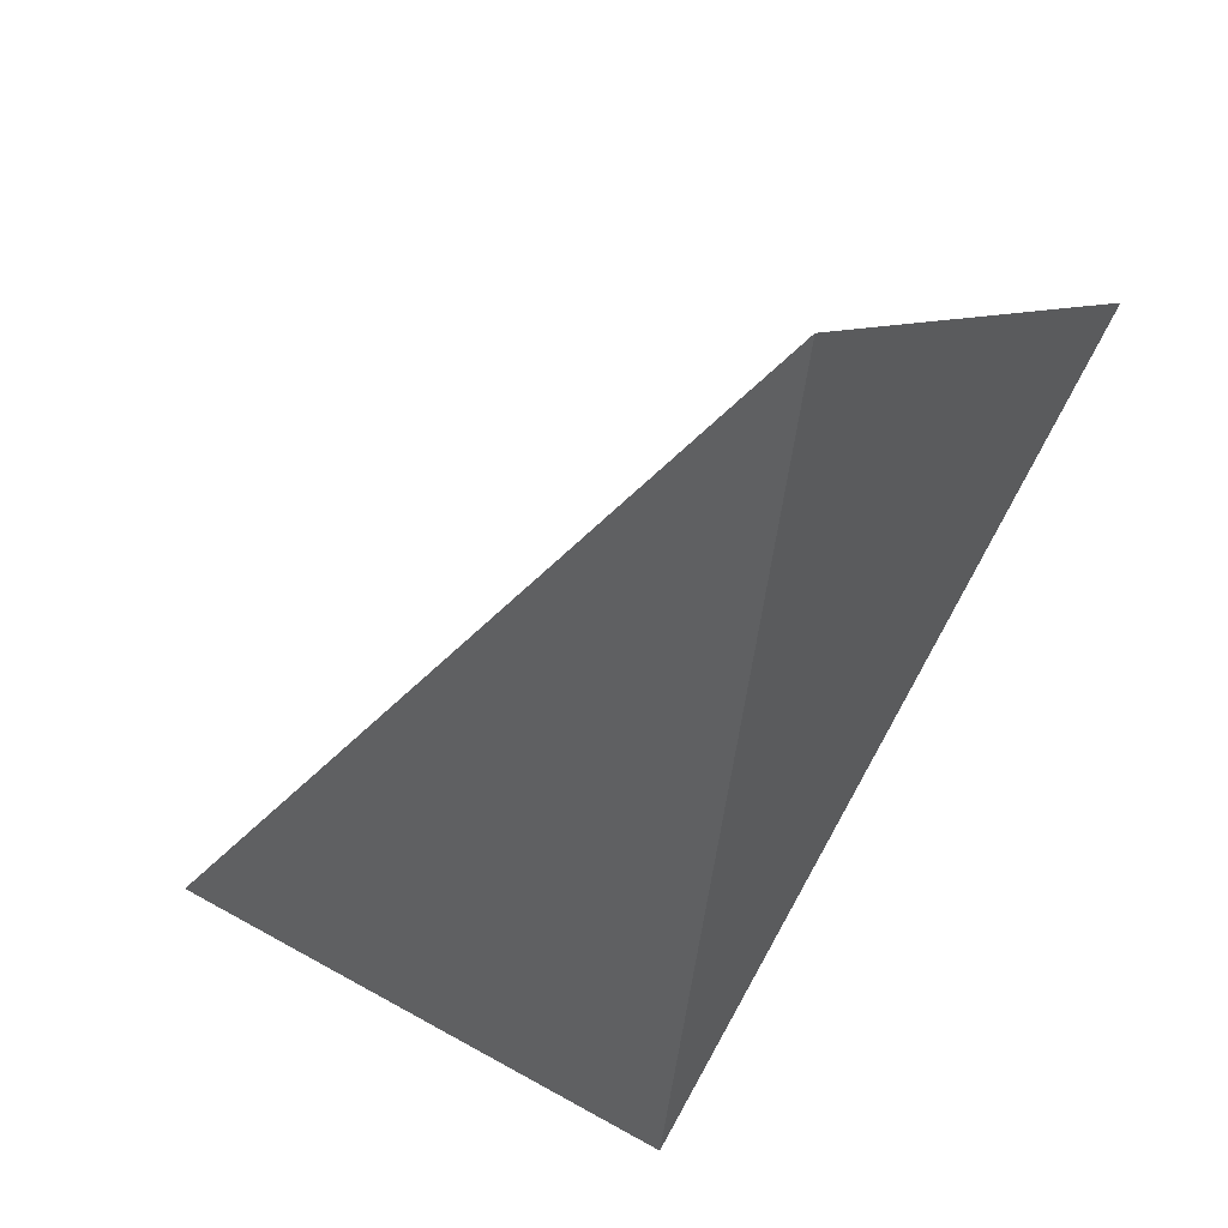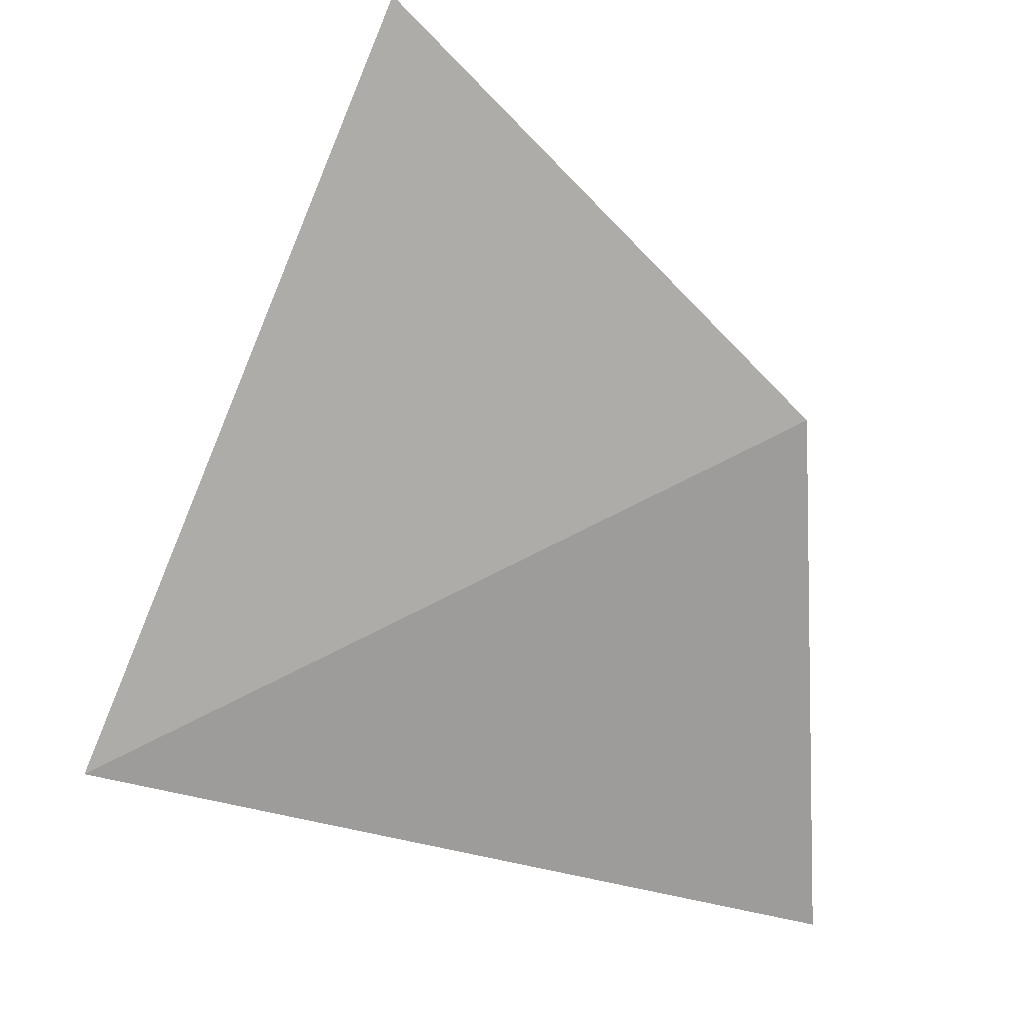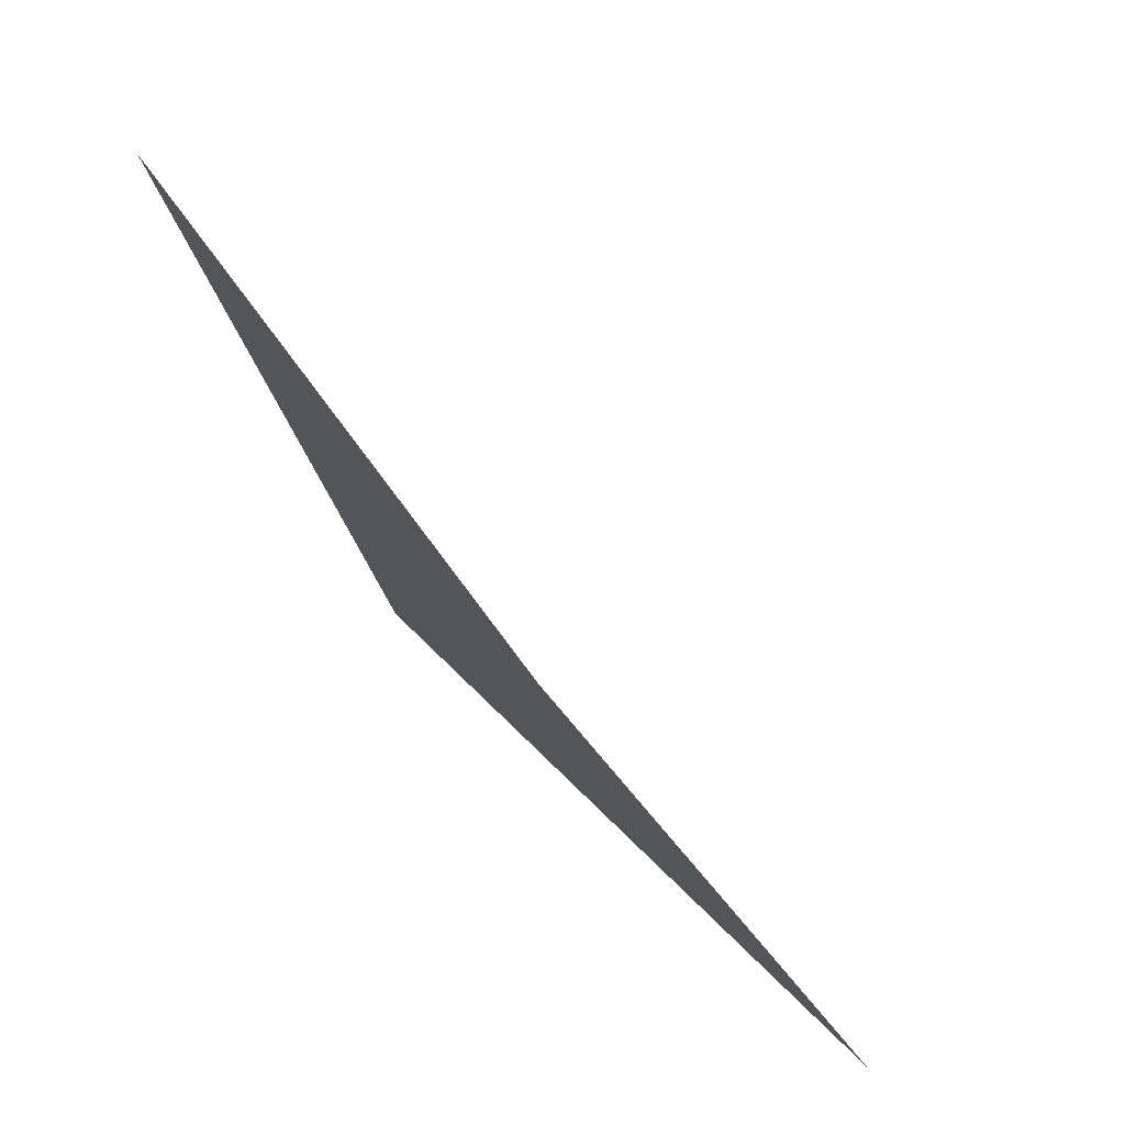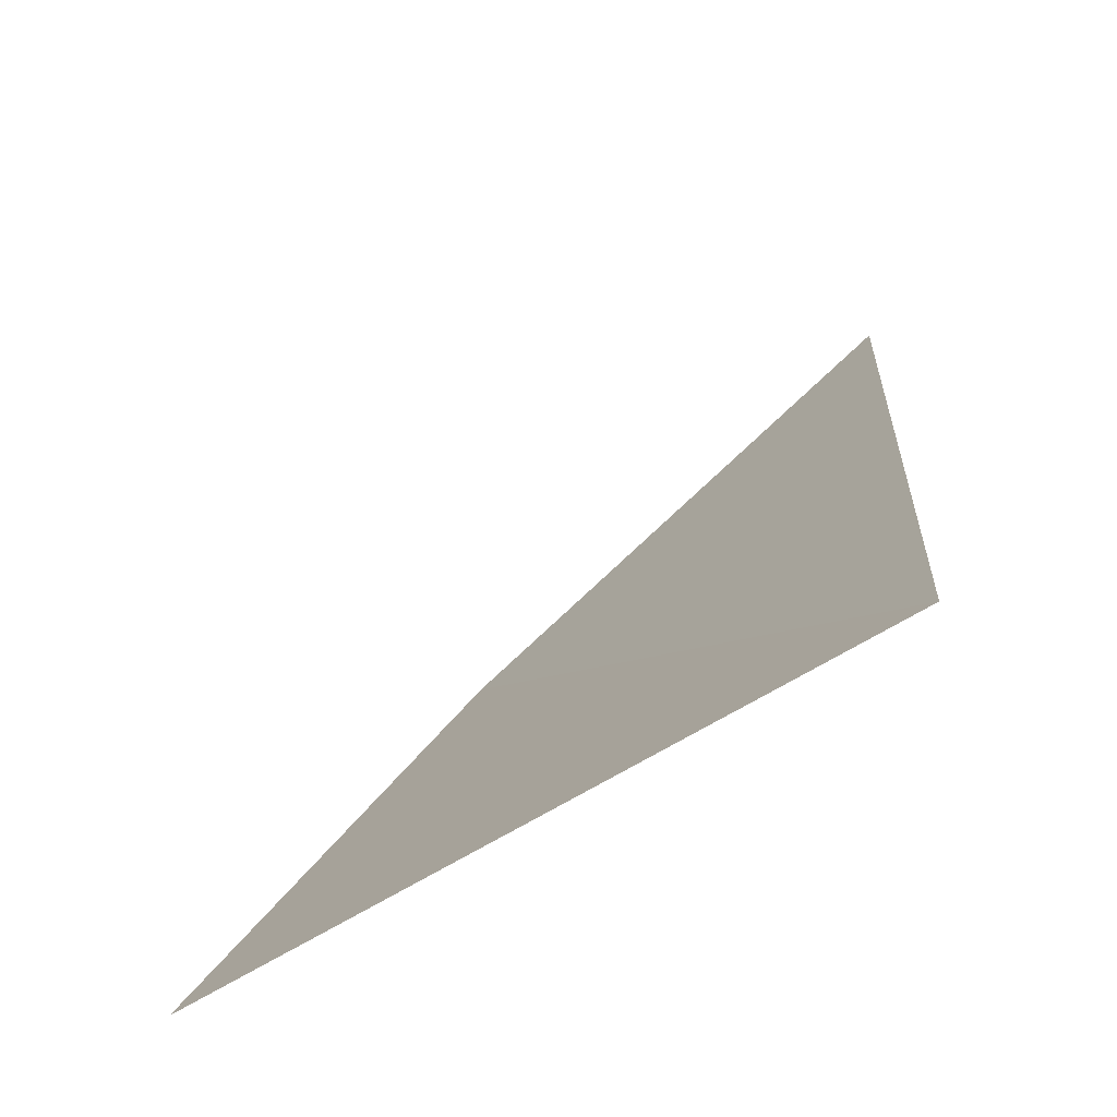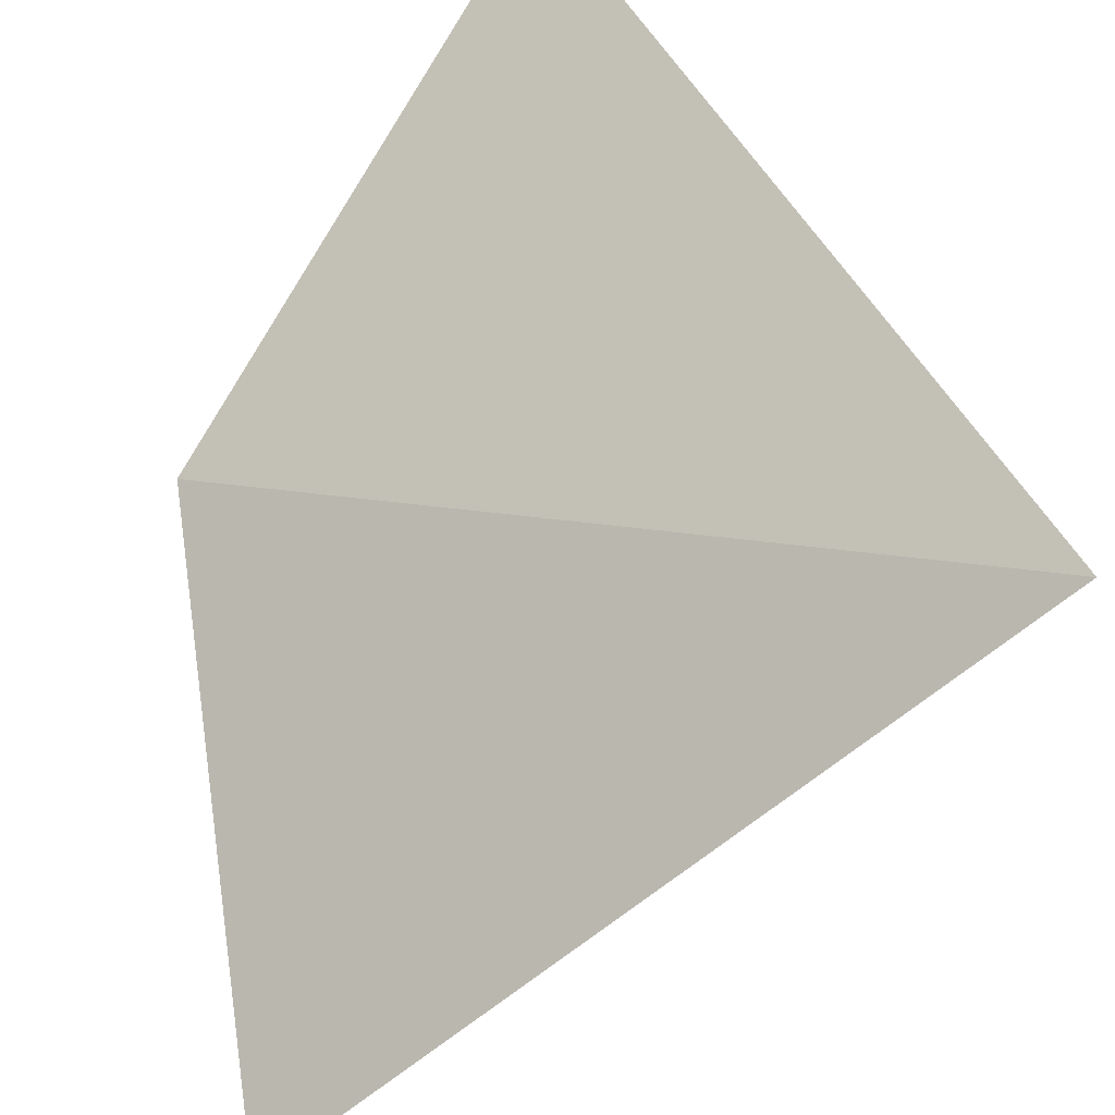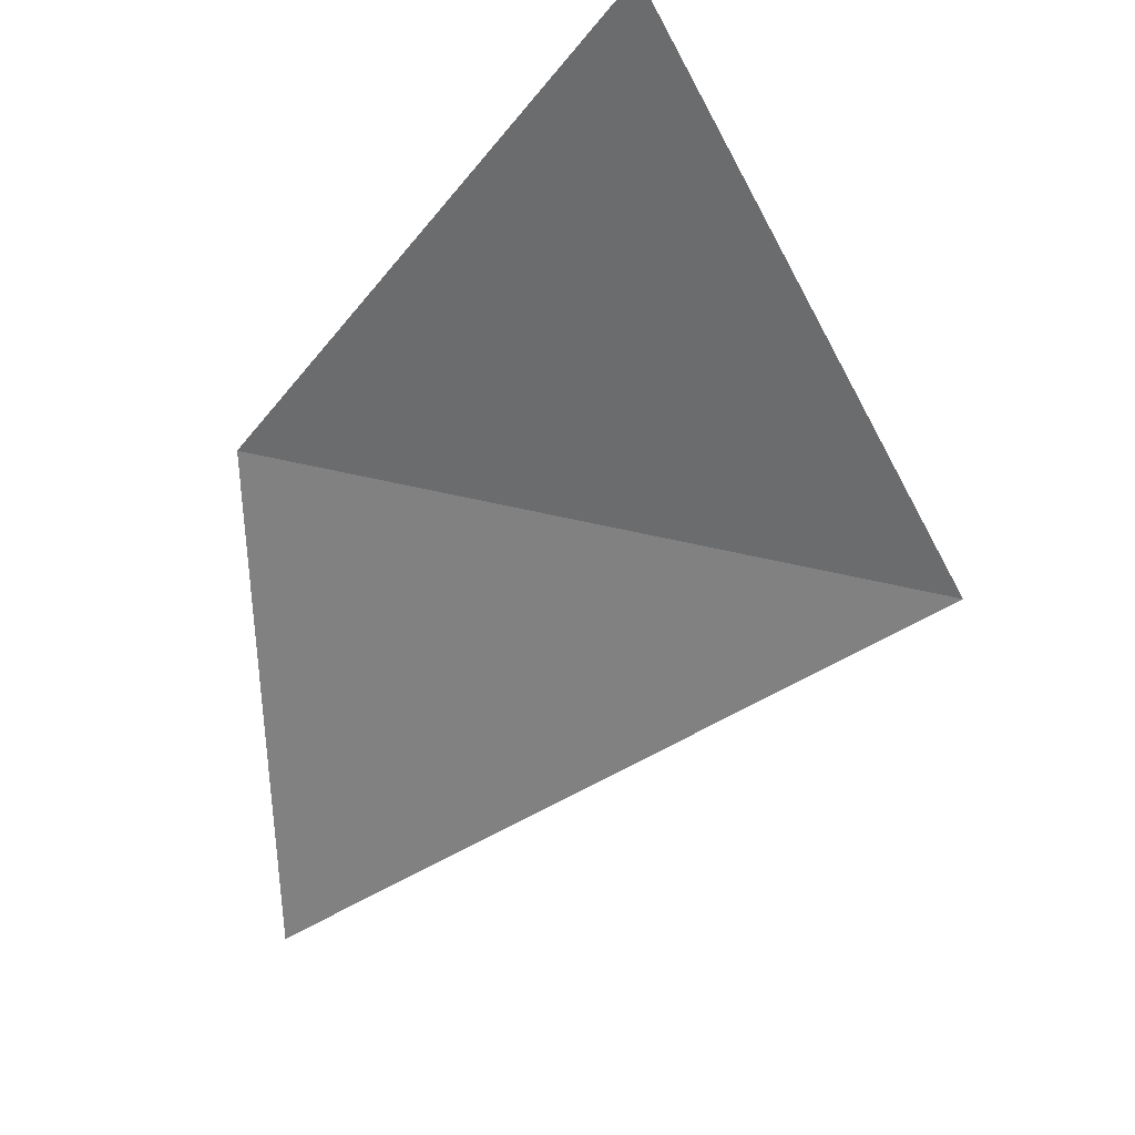
<metadata>
{"format":"obj","ext":"obj","renderer":"f3d","projection":"perspective","resolution":1024,"background":"white","views":[{"elev":-25.0,"azim":-126.4,"up":"+Z"},{"elev":-12.9,"azim":-142.1,"up":"+Y"},{"elev":28.8,"azim":-73.1,"up":"+Y"},{"elev":-37.6,"azim":88.4,"up":"+Y"},{"elev":-56.7,"azim":-16.7,"up":"+Z"},{"elev":63.8,"azim":29.7,"up":"+Y"}]}
</metadata>
<code>
v 0.05846 -0.1976 0.3321
v 0.05665 -0.1966 0.3332
v 0.05715 -0.198 0.334
v 0.05719 -0.1956 0.332
f 1 2 3
f 3 2 1
f 4 2 1
f 1 2 4

</code>
